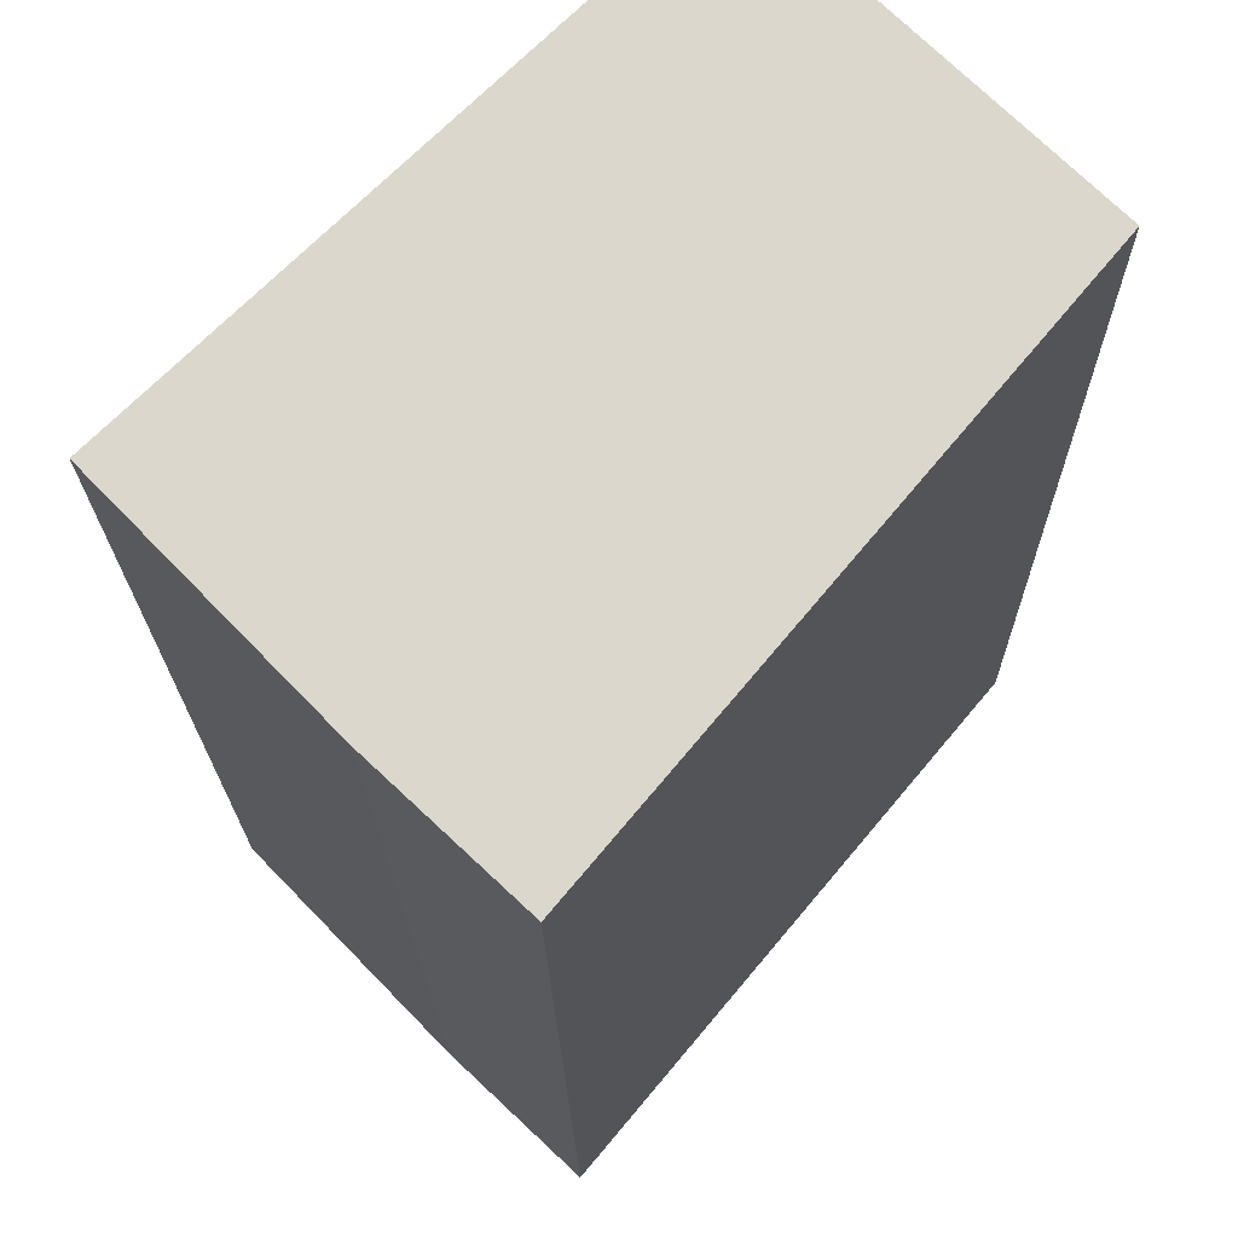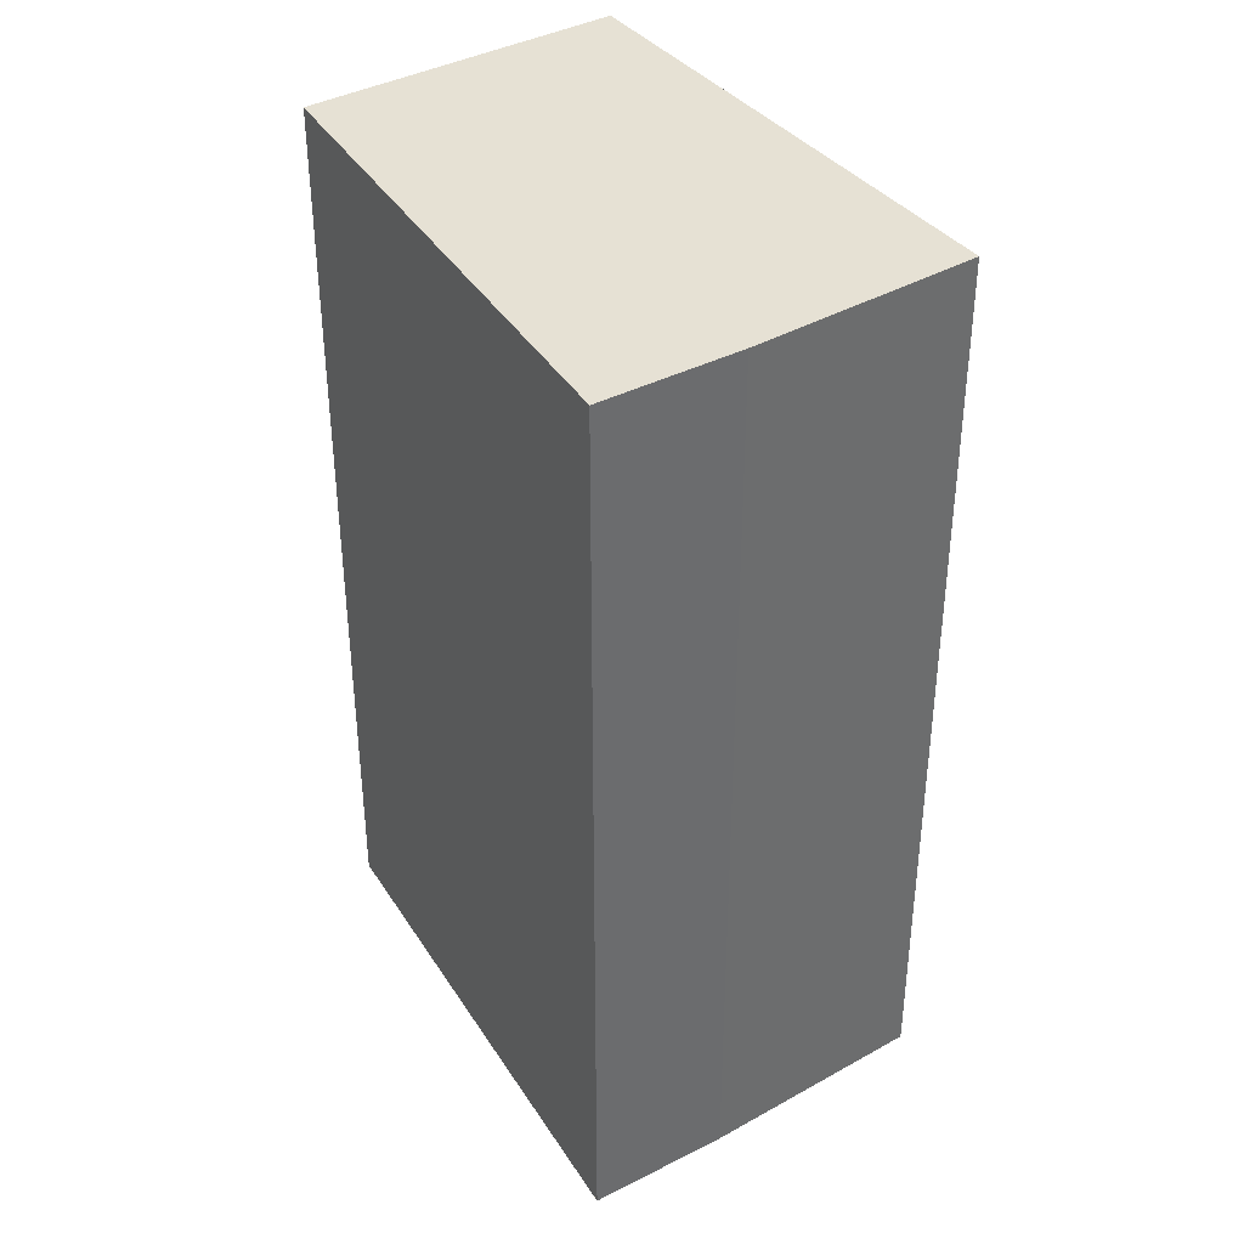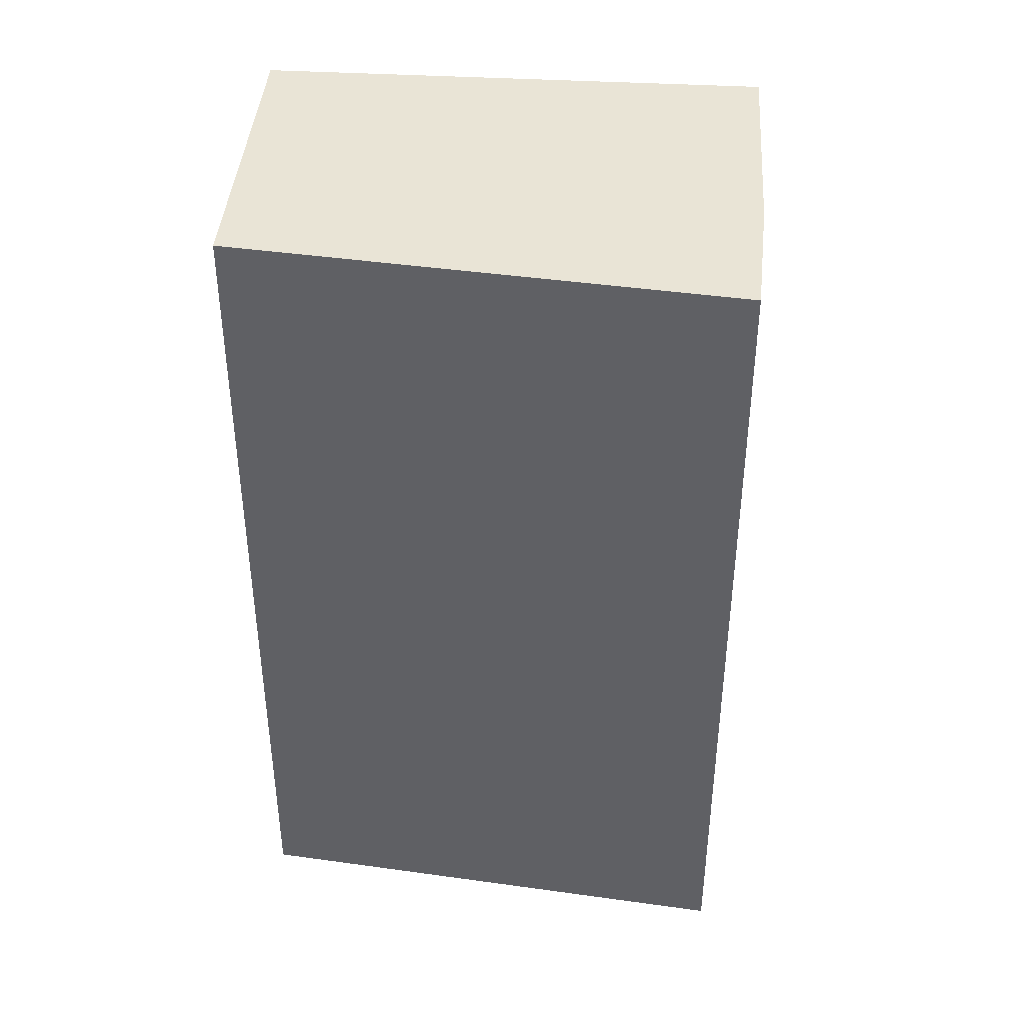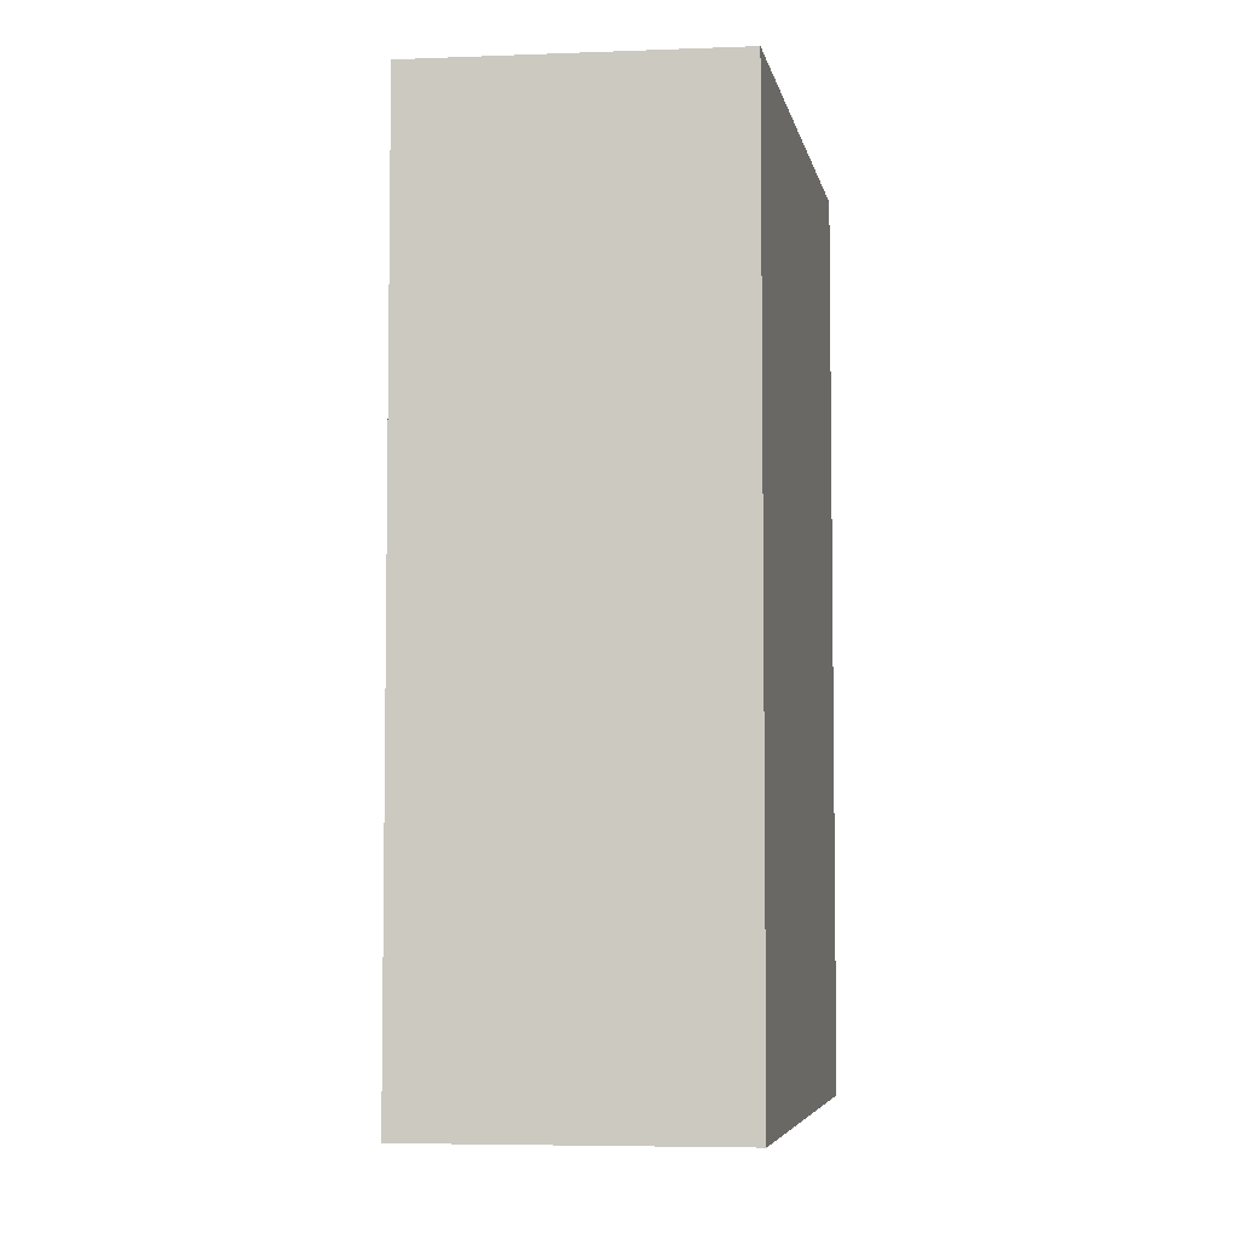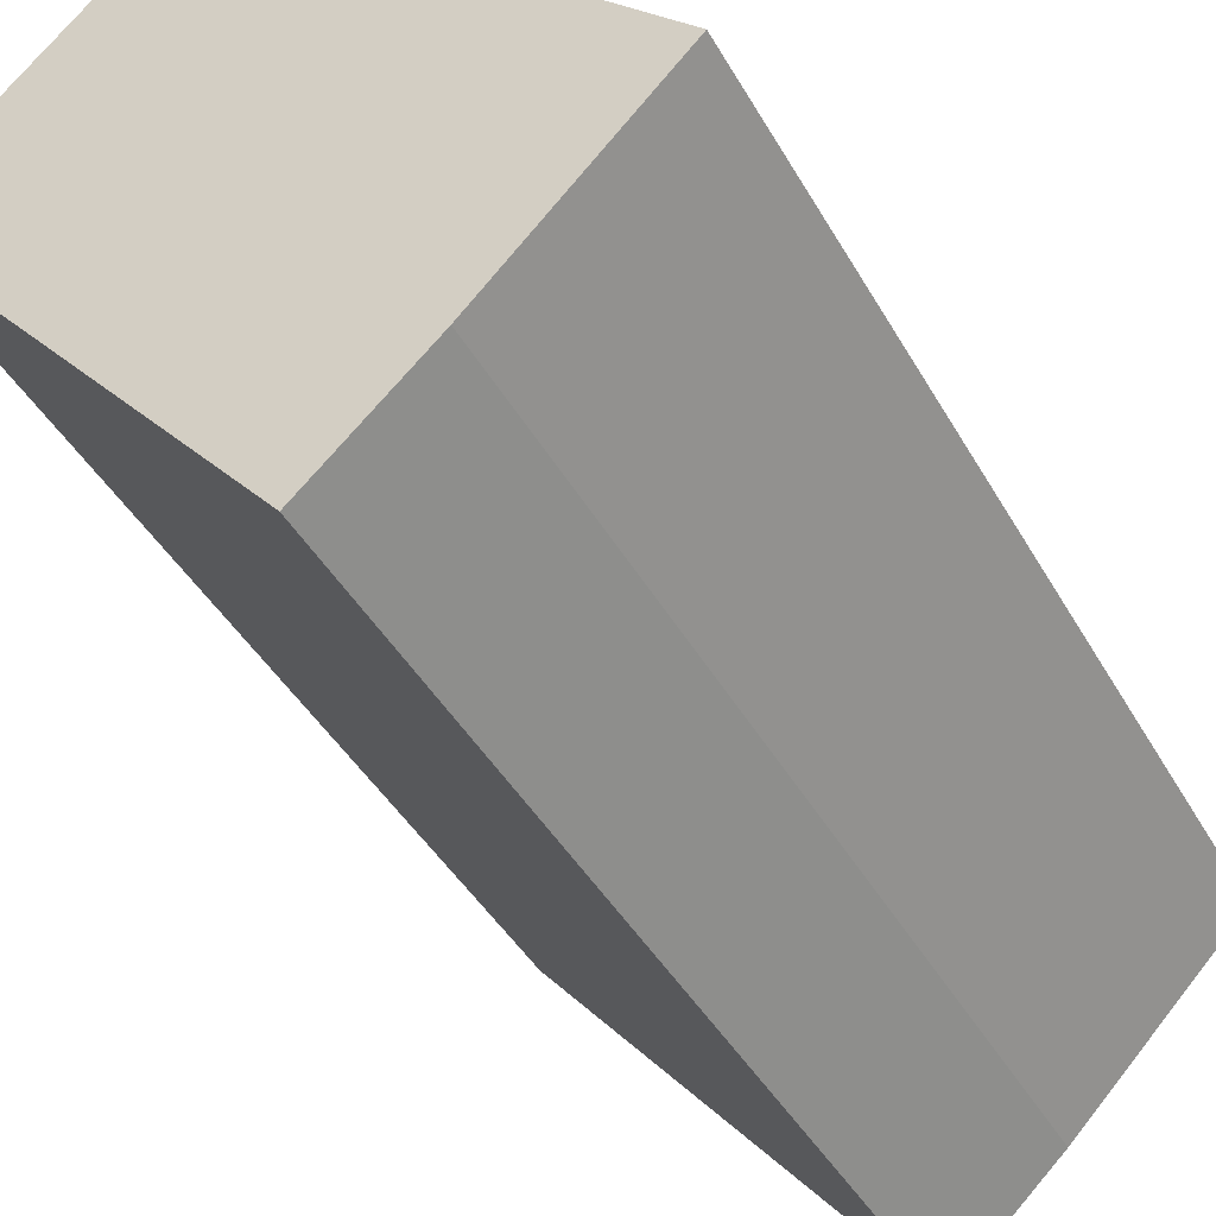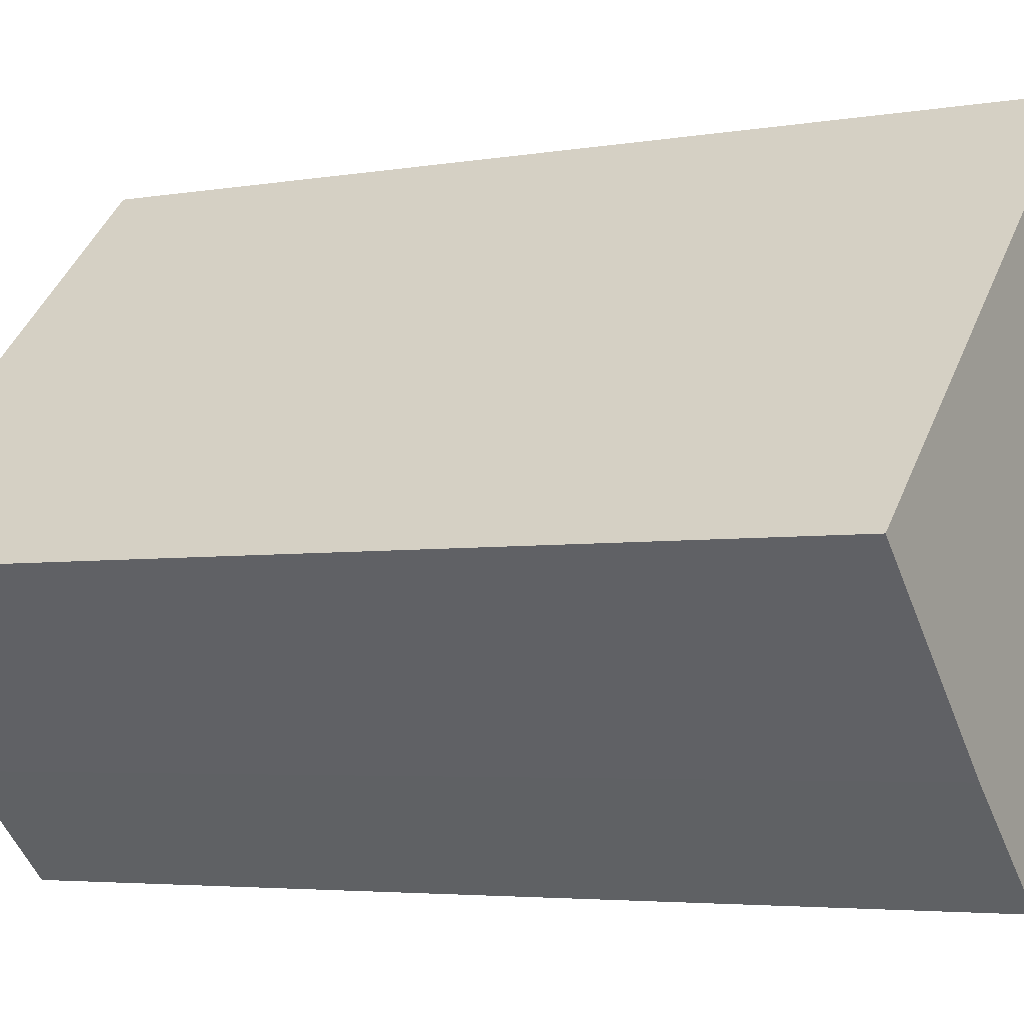
<metadata>
{"format":"obj","ext":"obj","renderer":"f3d","projection":"perspective","resolution":1024,"background":"white","views":[{"elev":-17.2,"azim":0.7,"up":"+Z"},{"elev":39.3,"azim":-169.1,"up":"+Y"},{"elev":42.6,"azim":139.5,"up":"+Y"},{"elev":-5.7,"azim":51.0,"up":"+Y"},{"elev":-41.8,"azim":-152.9,"up":"+Z"},{"elev":-4.0,"azim":-59.4,"up":"+Z"}]}
</metadata>
<code>
v  4.018 6.2 0.917
v  0 6.2 3.796e-16
v  2.485 6.2 2.419
v  1.769 6.2 -1.767
v  1.076 6.2 -1.113
v  1.076 6.815e-17 -1.113
v  0 0 0
v  1.769 1.082e-16 -1.767
v  2.485 -1.481e-16 2.419
v  4.018 -5.615e-17 0.917
g defaultobject
f 1 2 3
f 2 1 4
f 2 4 5
f 6 2 5
f 2 6 7
f 8 5 4
f 5 8 6
f 7 3 2
f 3 7 9
f 9 1 3
f 1 9 10
f 10 4 1
f 4 10 8
f 6 9 7
f 9 6 10
f 10 6 8

</code>
